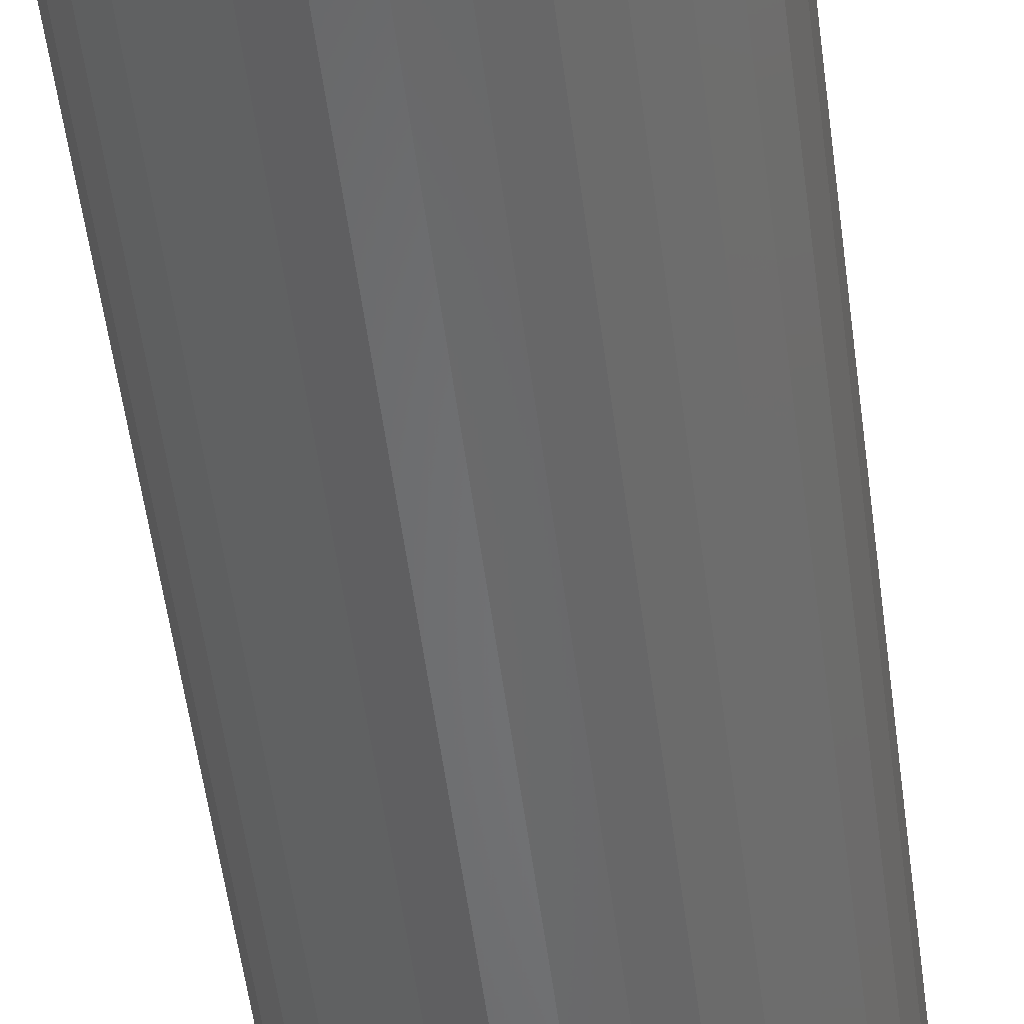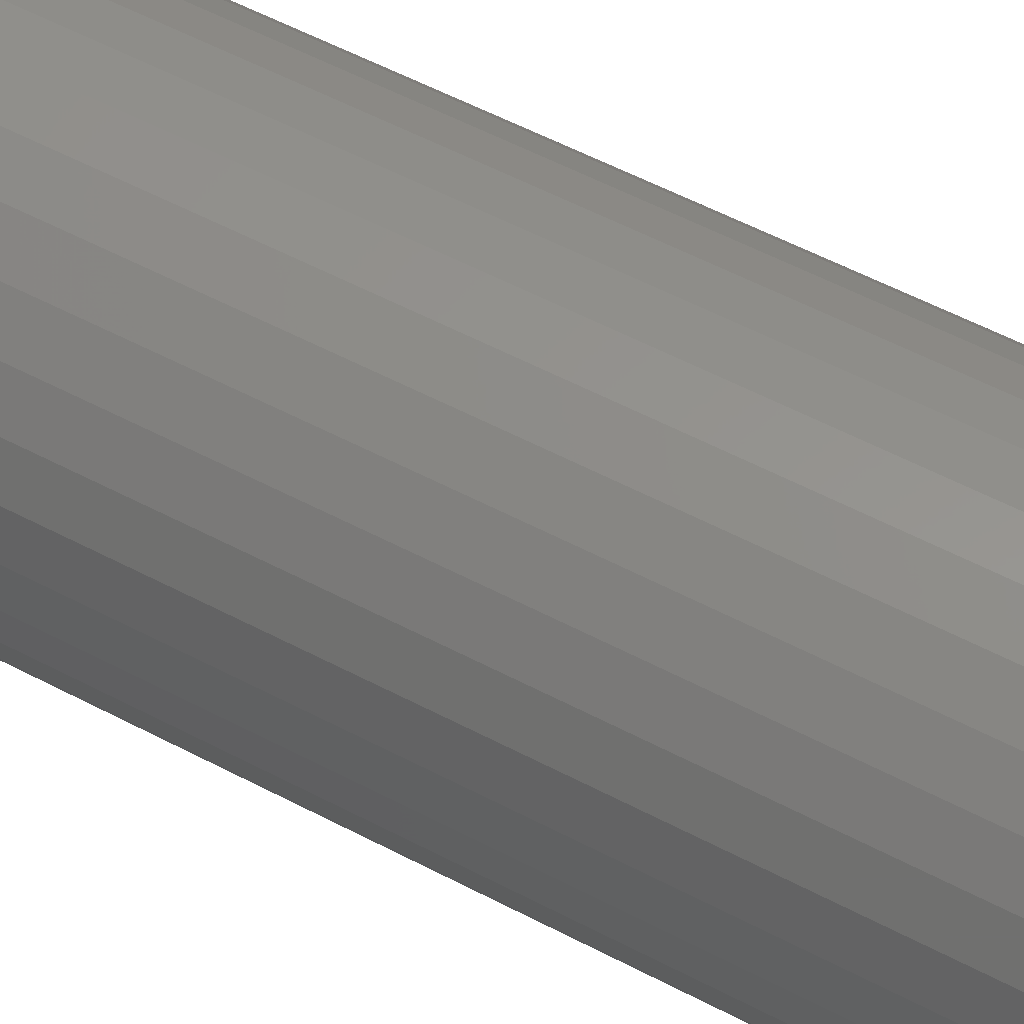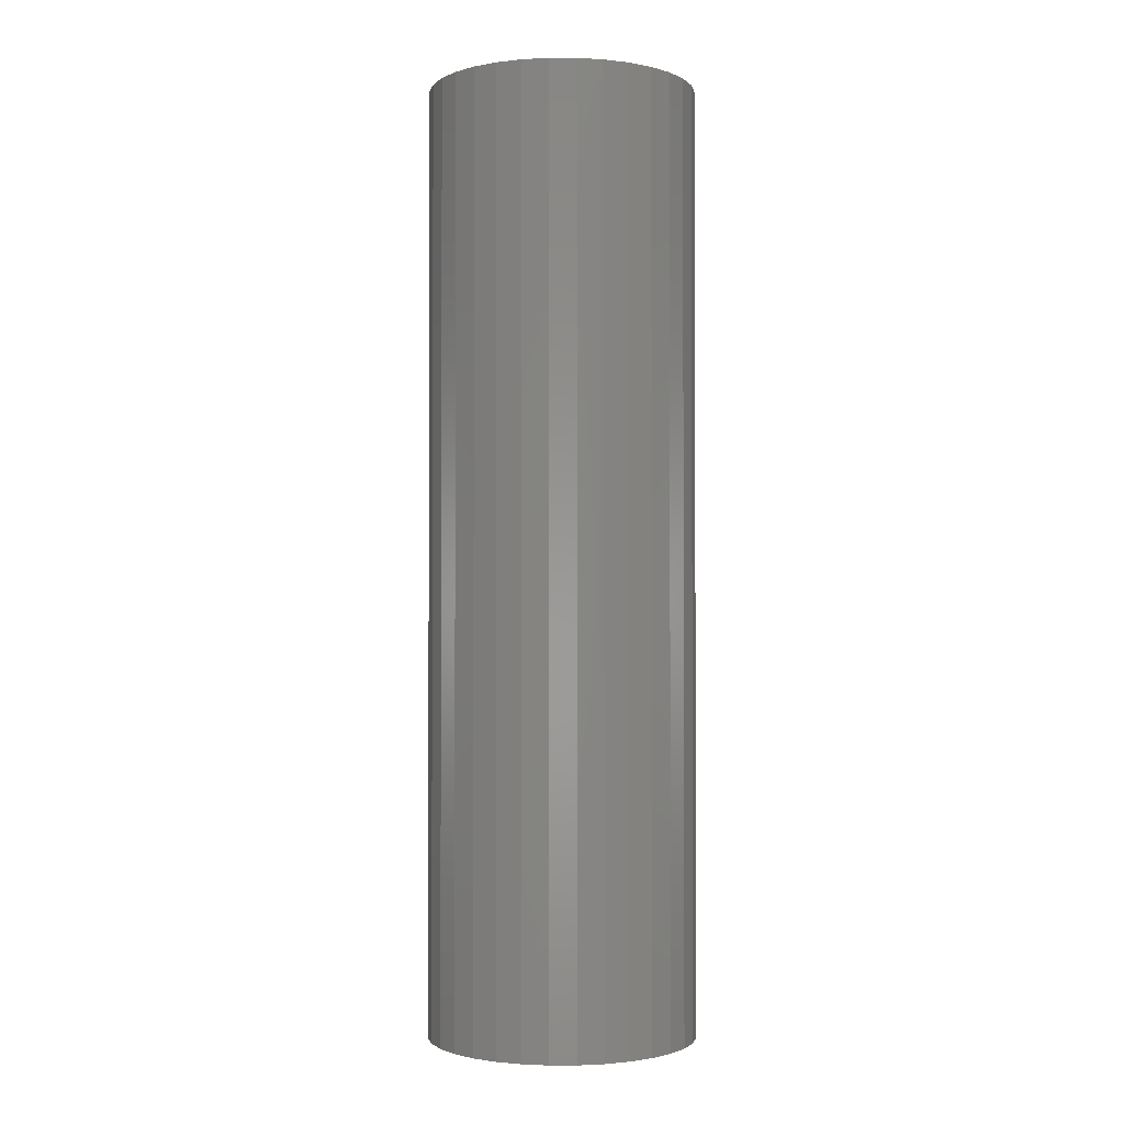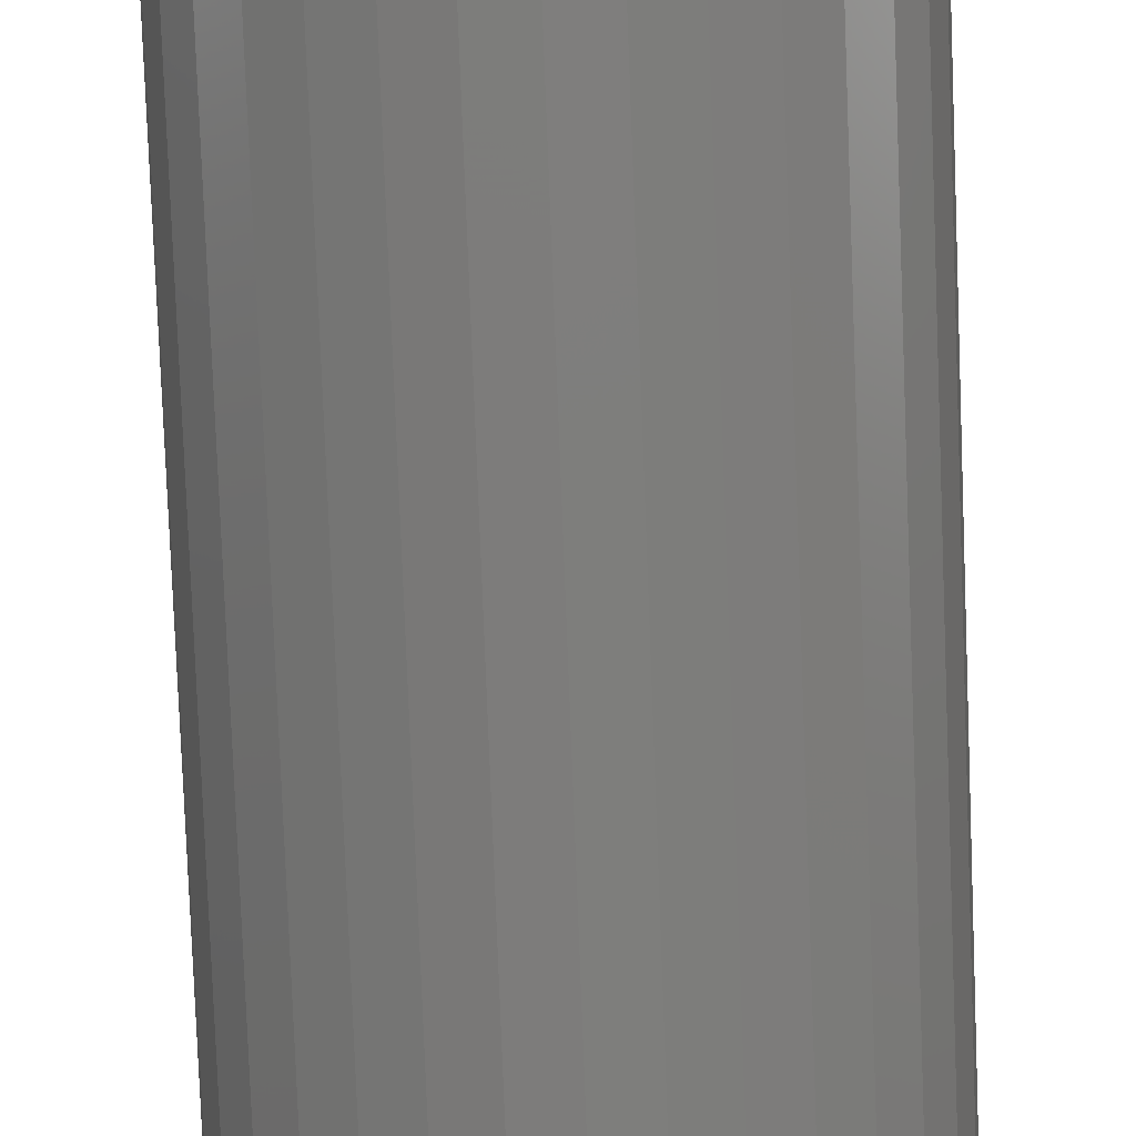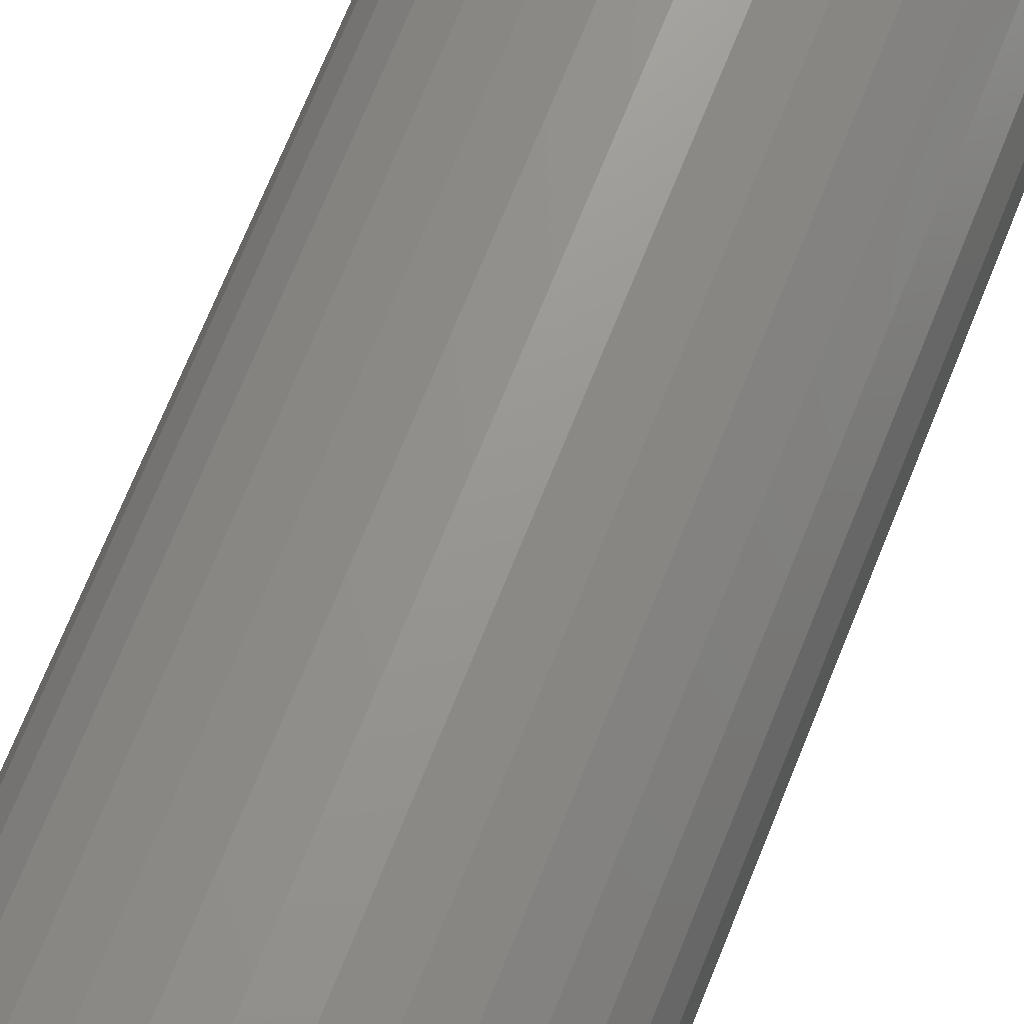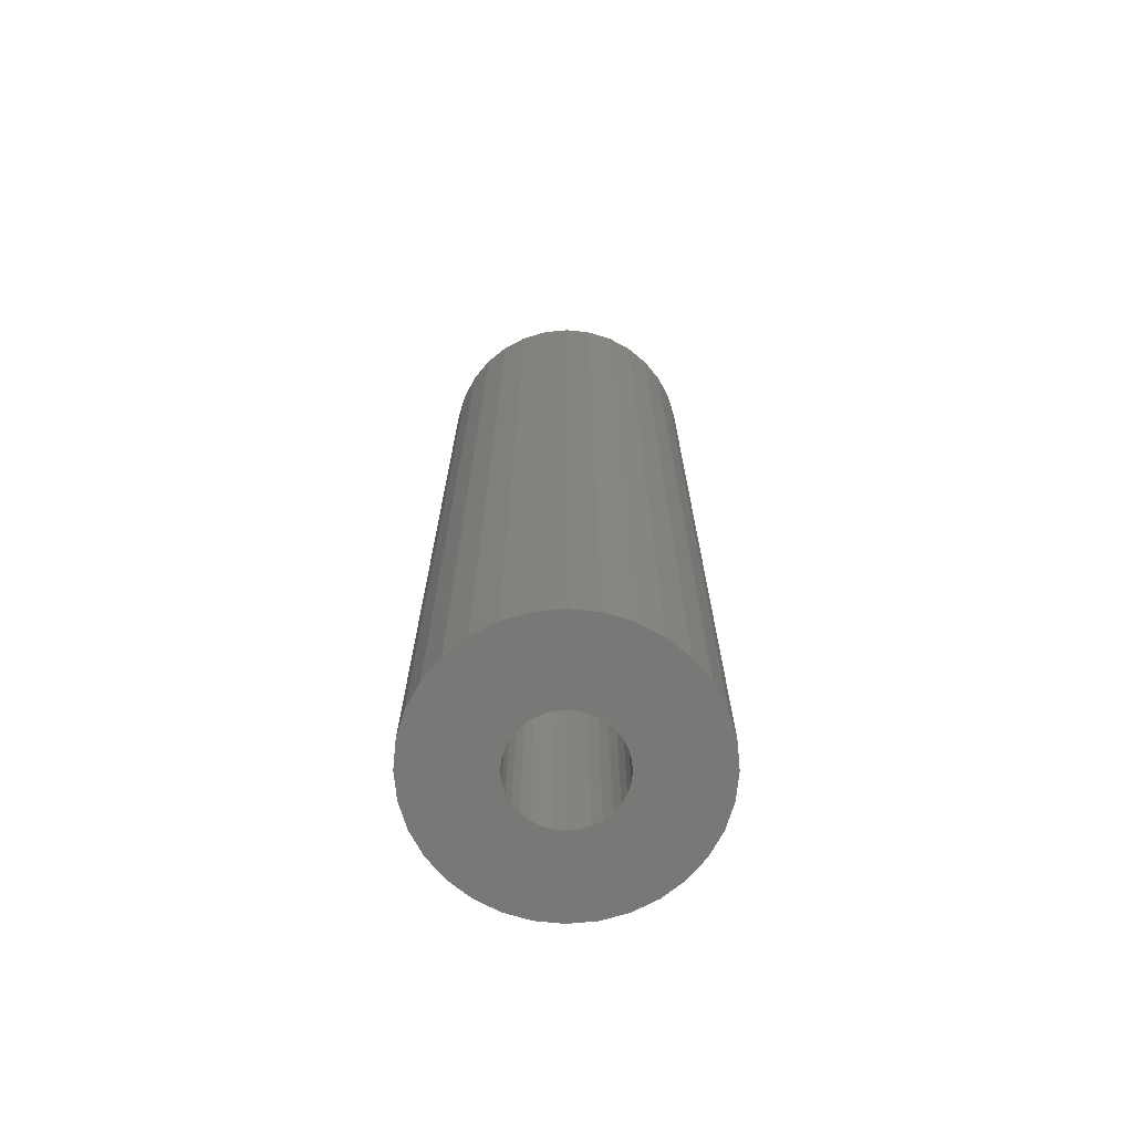
<metadata>
{"format":"stl","ext":"stl","renderer":"f3d","projection":"perspective","resolution":1024,"background":"white","views":[{"elev":-53.2,"azim":-172.7,"up":"+Y"},{"elev":53.0,"azim":119.9,"up":"+Y"},{"elev":-1.6,"azim":16.5,"up":"+Z"},{"elev":-77.4,"azim":2.2,"up":"+Y"},{"elev":68.9,"azim":21.7,"up":"+Y"},{"elev":-70.5,"azim":-45.2,"up":"+Z"}]}
</metadata>
<code>
# stl→obj: 128 verts, 252 faces
v 0.1084 -0.02222 0
v 0.03946 -0.008503 0
v 0.1106 -2.79e-17 0
v 0.0403 0 0
v -0.115 -0.02222 0
v -0.04604 -0.008503 0
v -0.04356 -0.01668 0
v -0.03953 -0.02421 0
v 0.03698 -0.01668 0
v 0.03295 -0.02421 0
v -0.1172 1.395e-17 0
v -0.04604 0.008503 0
v -0.04688 5.338e-18 0
v -0.1085 0.04359 0
v -0.01179 0.04275 0
v -0.01997 0.04027 0
v -0.0275 0.03624 0
v -0.03411 0.03082 0
v -0.03953 0.02421 0
v -0.115 0.02222 0
v -0.09799 0.06328 0
v -0.08383 0.08054 0
v -0.06657 0.0947 0
v -0.04688 0.1052 0
v -0.02551 0.1117 0
v -0.003289 0.1139 0
v -0.003289 0.04359 0
v -0.04356 0.01668 0
v -0.003289 -0.04359 0
v 0.005214 -0.04275 0
v 0.09141 -0.06328 0
v 0.07725 -0.08054 0
v 0.05999 -0.0947 0
v 0.0403 -0.1052 0
v 0.01893 -0.1117 0
v -0.003289 -0.1139 0
v -0.02551 -0.1117 0
v -0.04688 -0.1052 0
v -0.06657 -0.0947 0
v -0.08383 -0.08054 0
v -0.09799 -0.06328 0
v -0.01179 -0.04275 0
v -0.1085 -0.04359 0
v -0.03411 -0.03082 0
v -0.0275 -0.03624 0
v -0.01997 -0.04027 0
v 0.1019 0.04359 0
v 0.1084 0.02222 0
v 0.03295 0.02421 0
v 0.02753 0.03082 0
v 0.02093 0.03624 0
v 0.01339 0.04027 0
v 0.005214 0.04275 0
v 0.09141 0.06328 0
v 0.01893 0.1117 0
v 0.0403 0.1052 0
v 0.05999 0.0947 0
v 0.07725 0.08054 0
v 0.03946 0.008503 0
v 0.03698 0.01668 0
v 0.1019 -0.04359 0
v 0.01339 -0.04027 0
v 0.02093 -0.03624 0
v 0.02753 -0.03082 0
v 0.005214 -0.04275 0.7344
v 0.01339 -0.04027 0.7344
v 0.02093 -0.03624 0.7344
v 0.02753 -0.03082 0.7344
v 0.03295 -0.02421 0.7344
v 0.03698 -0.01668 0.7344
v 0.03946 -0.008503 0.7344
v 0.0403 0 0.7344
v -0.003289 -0.04359 0.7344
v -0.01179 -0.04275 0.7344
v -0.01997 -0.04027 0.7344
v -0.0275 -0.03624 0.7344
v -0.03411 -0.03082 0.7344
v -0.03953 -0.02421 0.7344
v -0.04356 -0.01668 0.7344
v -0.04604 -0.008503 0.7344
v -0.04688 5.338e-18 0.7344
v -0.01179 0.04275 0.7344
v -0.01997 0.04027 0.7344
v -0.0275 0.03624 0.7344
v -0.03411 0.03082 0.7344
v -0.03953 0.02421 0.7344
v -0.04356 0.01668 0.7344
v -0.04604 0.008503 0.7344
v -0.003289 0.04359 0.7344
v 0.005214 0.04275 0.7344
v 0.01339 0.04027 0.7344
v 0.02093 0.03624 0.7344
v 0.02753 0.03082 0.7344
v 0.03295 0.02421 0.7344
v 0.03698 0.01668 0.7344
v 0.03946 0.008503 0.7344
v 0.1106 0 0.8047
v 0.1084 -0.02222 0.8047
v 0.1019 -0.04359 0.8047
v 0.09141 -0.06328 0.8047
v 0.07725 -0.08054 0.8047
v 0.05999 -0.0947 0.8047
v 0.0403 -0.1052 0.8047
v 0.01893 -0.1117 0.8047
v -0.003289 -0.1139 0.8047
v -0.02551 -0.1117 0.8047
v -0.04688 -0.1052 0.8047
v -0.06657 -0.0947 0.8047
v -0.08383 -0.08054 0.8047
v -0.09799 -0.06328 0.8047
v -0.1085 -0.04359 0.8047
v -0.115 -0.02222 0.8047
v -0.1172 1.395e-17 0.8047
v -0.115 0.02222 0.8047
v -0.1085 0.04359 0.8047
v -0.09799 0.06328 0.8047
v -0.08383 0.08054 0.8047
v -0.06657 0.0947 0.8047
v -0.04688 0.1052 0.8047
v -0.02551 0.1117 0.8047
v -0.003289 0.1139 0.8047
v 0.01893 0.1117 0.8047
v 0.0403 0.1052 0.8047
v 0.05999 0.0947 0.8047
v 0.07725 0.08054 0.8047
v 0.09141 0.06328 0.8047
v 0.1019 0.04359 0.8047
v 0.1084 0.02222 0.8047
f 1 2 3
f 2 4 3
f 5 6 7
f 8 5 7
f 9 2 1
f 1 10 9
f 11 12 13
f 11 13 6
f 11 6 5
f 14 15 16
f 14 16 17
f 14 17 18
f 14 18 19
f 14 19 20
f 15 14 21
f 15 21 22
f 15 22 23
f 15 23 24
f 15 24 25
f 15 25 26
f 15 26 27
f 20 19 28
f 20 28 12
f 20 12 11
f 29 30 31
f 29 31 32
f 29 32 33
f 29 33 34
f 29 34 35
f 29 35 36
f 29 36 37
f 29 37 38
f 29 38 39
f 29 39 40
f 29 40 41
f 29 41 42
f 43 5 8
f 43 8 44
f 43 44 45
f 43 45 46
f 43 46 42
f 43 42 41
f 47 48 49
f 47 49 50
f 47 50 51
f 47 51 52
f 47 52 53
f 47 53 54
f 27 26 55
f 27 55 56
f 27 56 57
f 27 57 58
f 27 58 54
f 27 54 53
f 48 3 4
f 48 4 59
f 48 59 60
f 48 60 49
f 61 31 30
f 61 30 62
f 61 62 63
f 61 63 64
f 61 64 10
f 61 10 1
f 29 65 30
f 30 65 66
f 30 66 62
f 62 66 67
f 62 67 63
f 63 67 68
f 63 68 64
f 64 68 69
f 64 69 10
f 10 69 70
f 10 70 9
f 9 70 71
f 9 71 2
f 2 71 72
f 2 72 4
f 65 29 73
f 73 29 42
f 73 42 74
f 74 42 46
f 74 46 75
f 75 46 45
f 75 45 76
f 76 45 44
f 76 44 77
f 77 44 8
f 77 8 78
f 78 8 7
f 78 7 79
f 79 7 6
f 79 6 80
f 80 6 13
f 80 13 81
f 27 82 15
f 15 82 83
f 15 83 16
f 16 83 84
f 16 84 17
f 17 84 85
f 17 85 18
f 18 85 86
f 18 86 19
f 19 86 87
f 19 87 28
f 28 87 88
f 28 88 12
f 12 88 81
f 12 81 13
f 82 27 89
f 89 27 53
f 89 53 90
f 90 53 52
f 90 52 91
f 91 52 51
f 91 51 92
f 92 51 50
f 92 50 93
f 93 50 49
f 93 49 94
f 94 49 60
f 94 60 95
f 95 60 59
f 95 59 96
f 96 59 4
f 96 4 72
f 3 97 1
f 1 97 98
f 1 98 61
f 61 98 99
f 61 99 31
f 31 99 100
f 31 100 32
f 32 100 101
f 32 101 33
f 33 101 102
f 33 102 34
f 34 102 103
f 34 103 35
f 35 103 104
f 35 104 36
f 36 104 105
f 36 105 37
f 37 105 106
f 37 106 38
f 38 106 107
f 38 107 39
f 39 107 108
f 39 108 40
f 40 108 109
f 40 109 41
f 41 109 110
f 41 110 43
f 43 110 111
f 43 111 5
f 5 111 112
f 5 112 11
f 11 112 113
f 11 113 20
f 20 113 114
f 20 114 14
f 14 114 115
f 14 115 21
f 21 115 116
f 21 116 22
f 22 116 117
f 22 117 23
f 23 117 118
f 23 118 24
f 24 118 119
f 24 119 25
f 25 119 120
f 25 120 26
f 26 120 121
f 26 121 55
f 55 121 122
f 55 122 56
f 56 122 123
f 56 123 57
f 57 123 124
f 57 124 58
f 58 124 125
f 58 125 54
f 54 125 126
f 54 126 47
f 47 126 127
f 47 127 48
f 48 127 128
f 48 128 3
f 3 128 97
f 120 122 121
f 122 120 119
f 122 119 123
f 123 119 118
f 123 118 124
f 102 107 103
f 103 107 106
f 103 106 104
f 104 106 105
f 124 118 125
f 125 118 117
f 125 117 126
f 126 117 116
f 126 116 127
f 127 116 115
f 127 115 128
f 128 115 114
f 128 114 97
f 97 114 113
f 97 113 98
f 98 113 112
f 98 112 99
f 99 112 111
f 99 111 100
f 100 111 110
f 100 110 101
f 101 110 109
f 101 109 102
f 102 109 108
f 102 108 107
f 83 82 89
f 83 89 90
f 91 83 90
f 84 83 91
f 92 84 91
f 85 84 92
f 93 85 92
f 86 85 93
f 94 86 93
f 87 86 94
f 95 87 94
f 88 87 95
f 96 88 95
f 70 79 71
f 78 79 70
f 69 78 70
f 77 78 69
f 68 77 69
f 76 77 68
f 67 76 68
f 75 76 67
f 66 75 67
f 74 75 66
f 73 74 66
f 65 73 66
f 79 80 71
f 71 80 81
f 71 81 72
f 72 81 88
f 72 88 96

</code>
